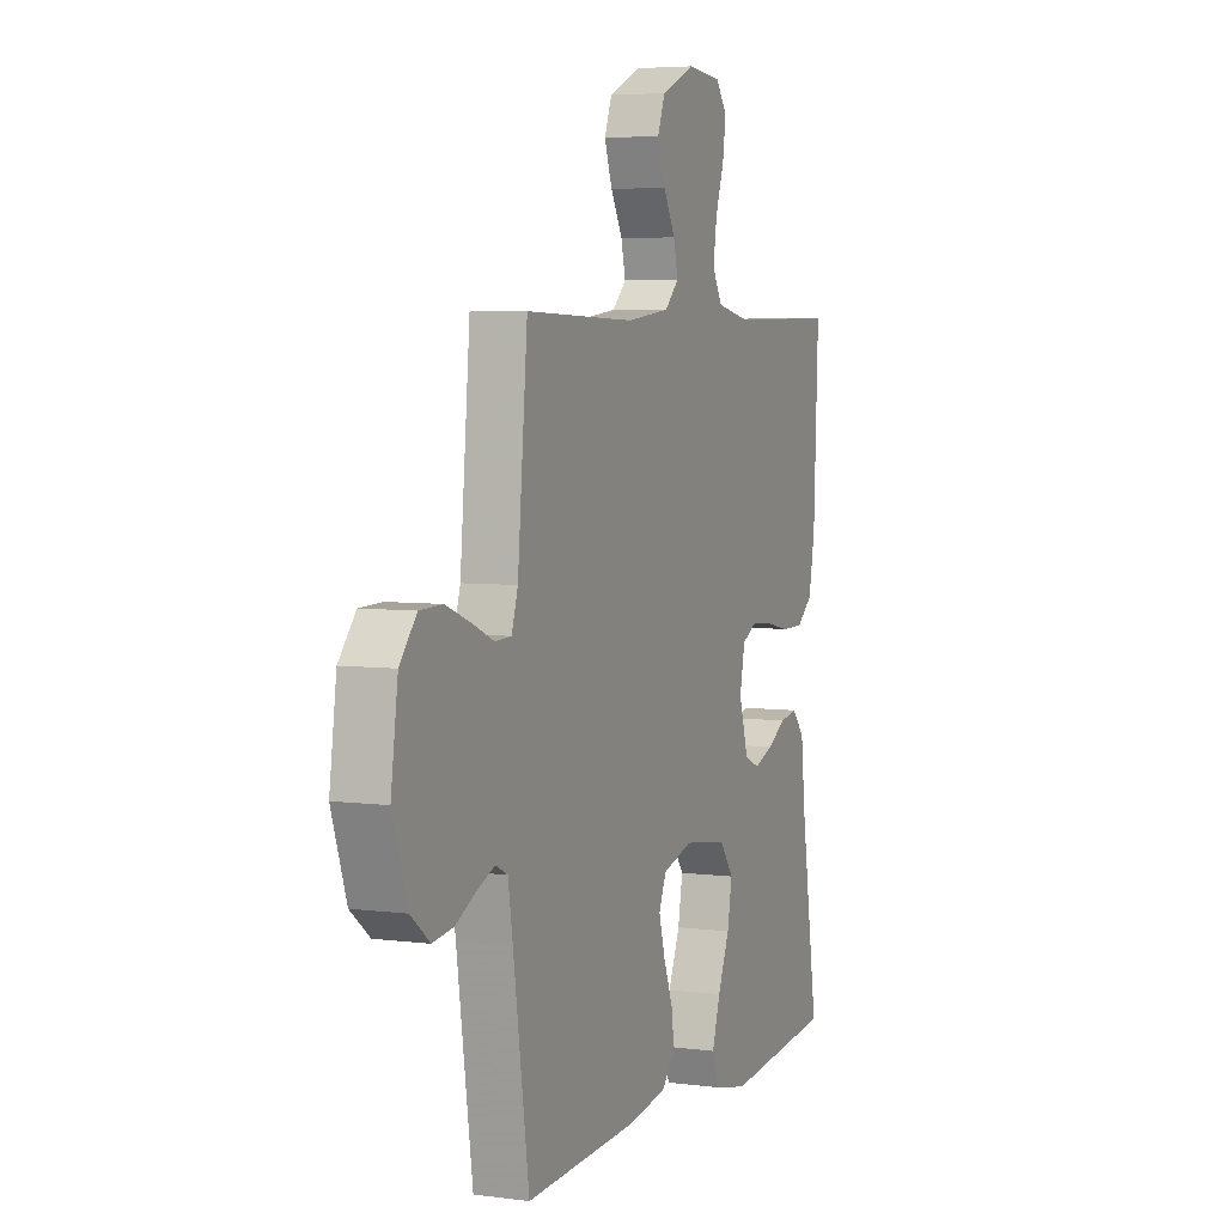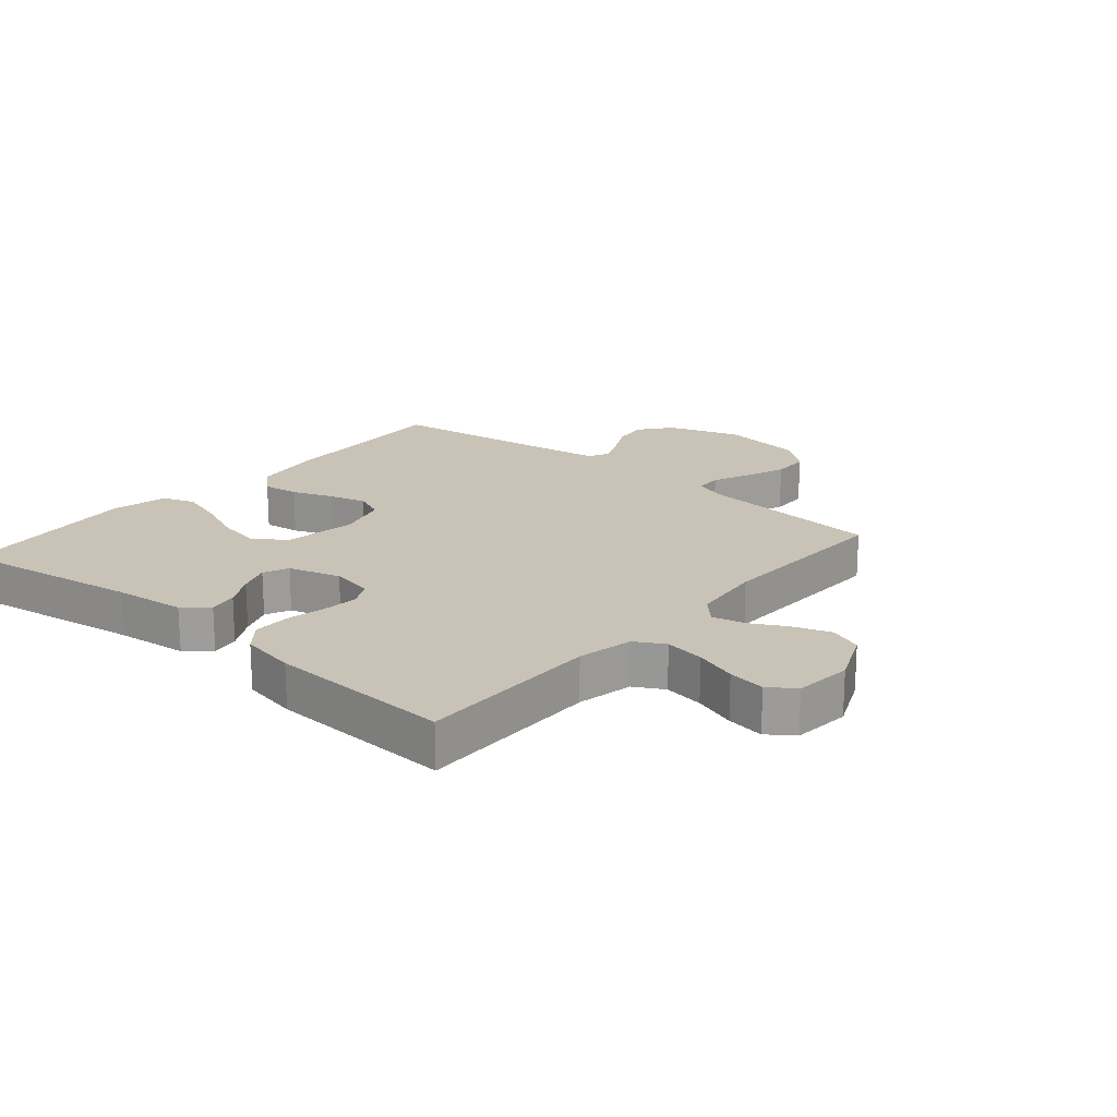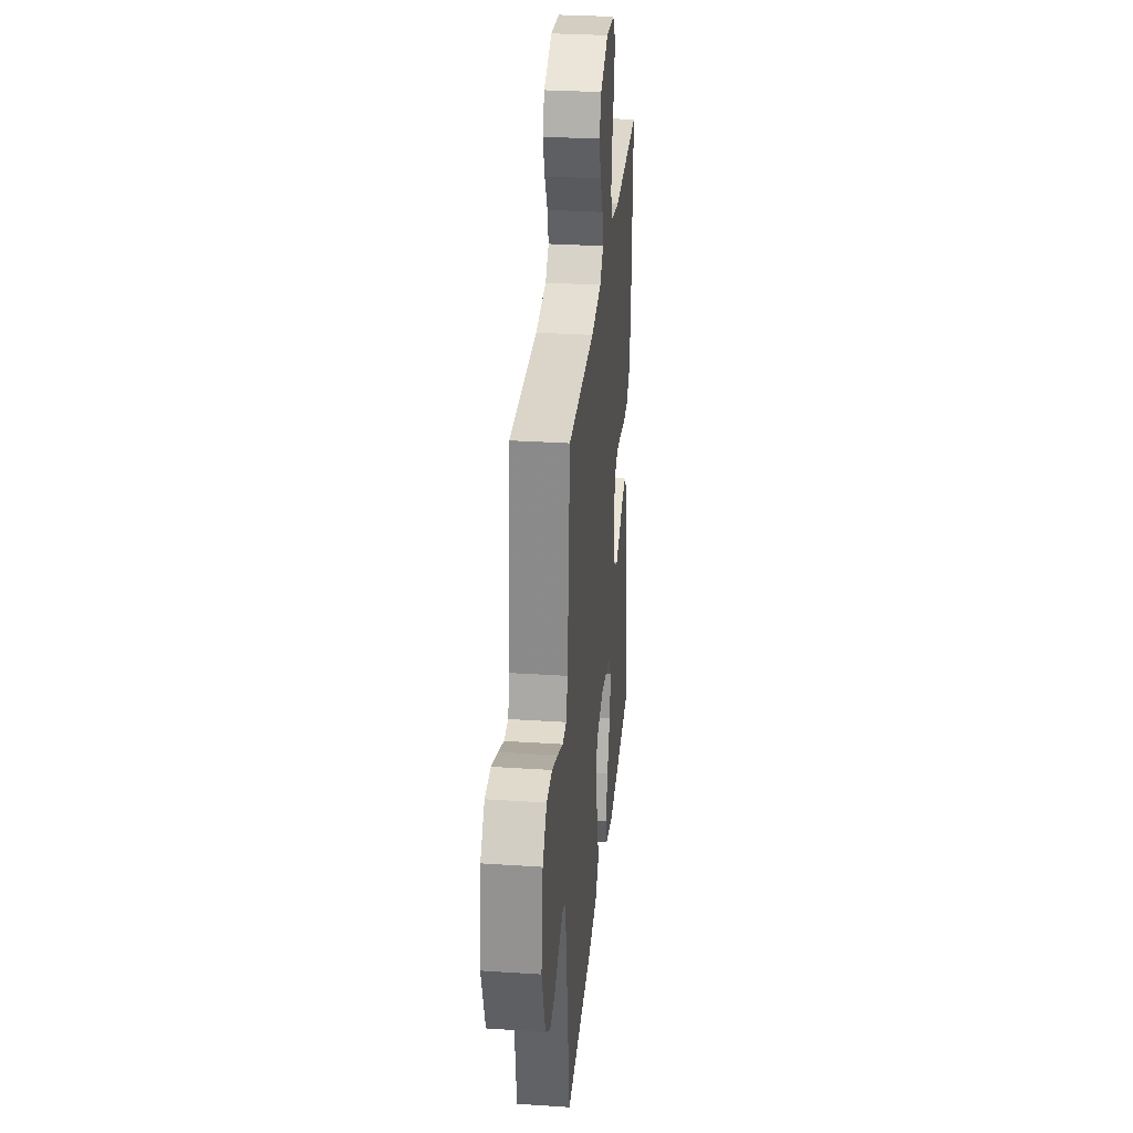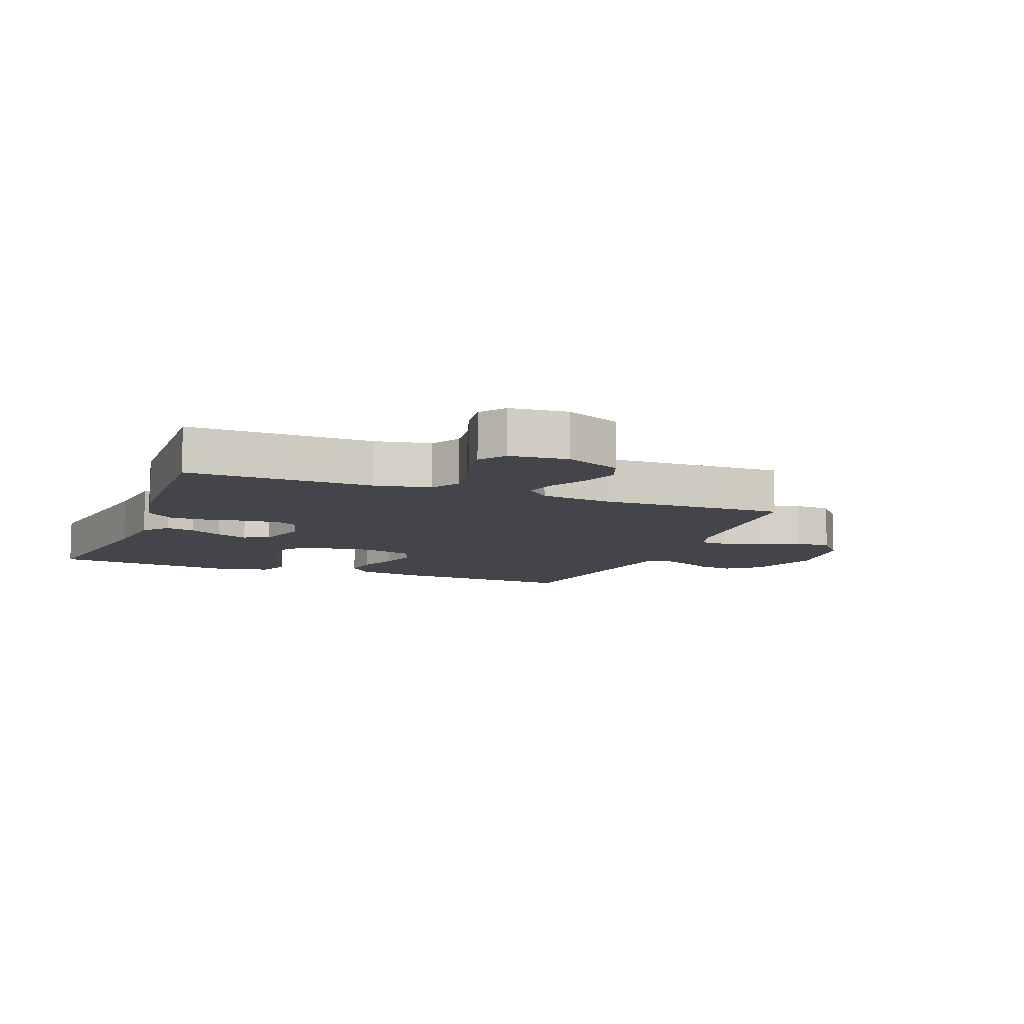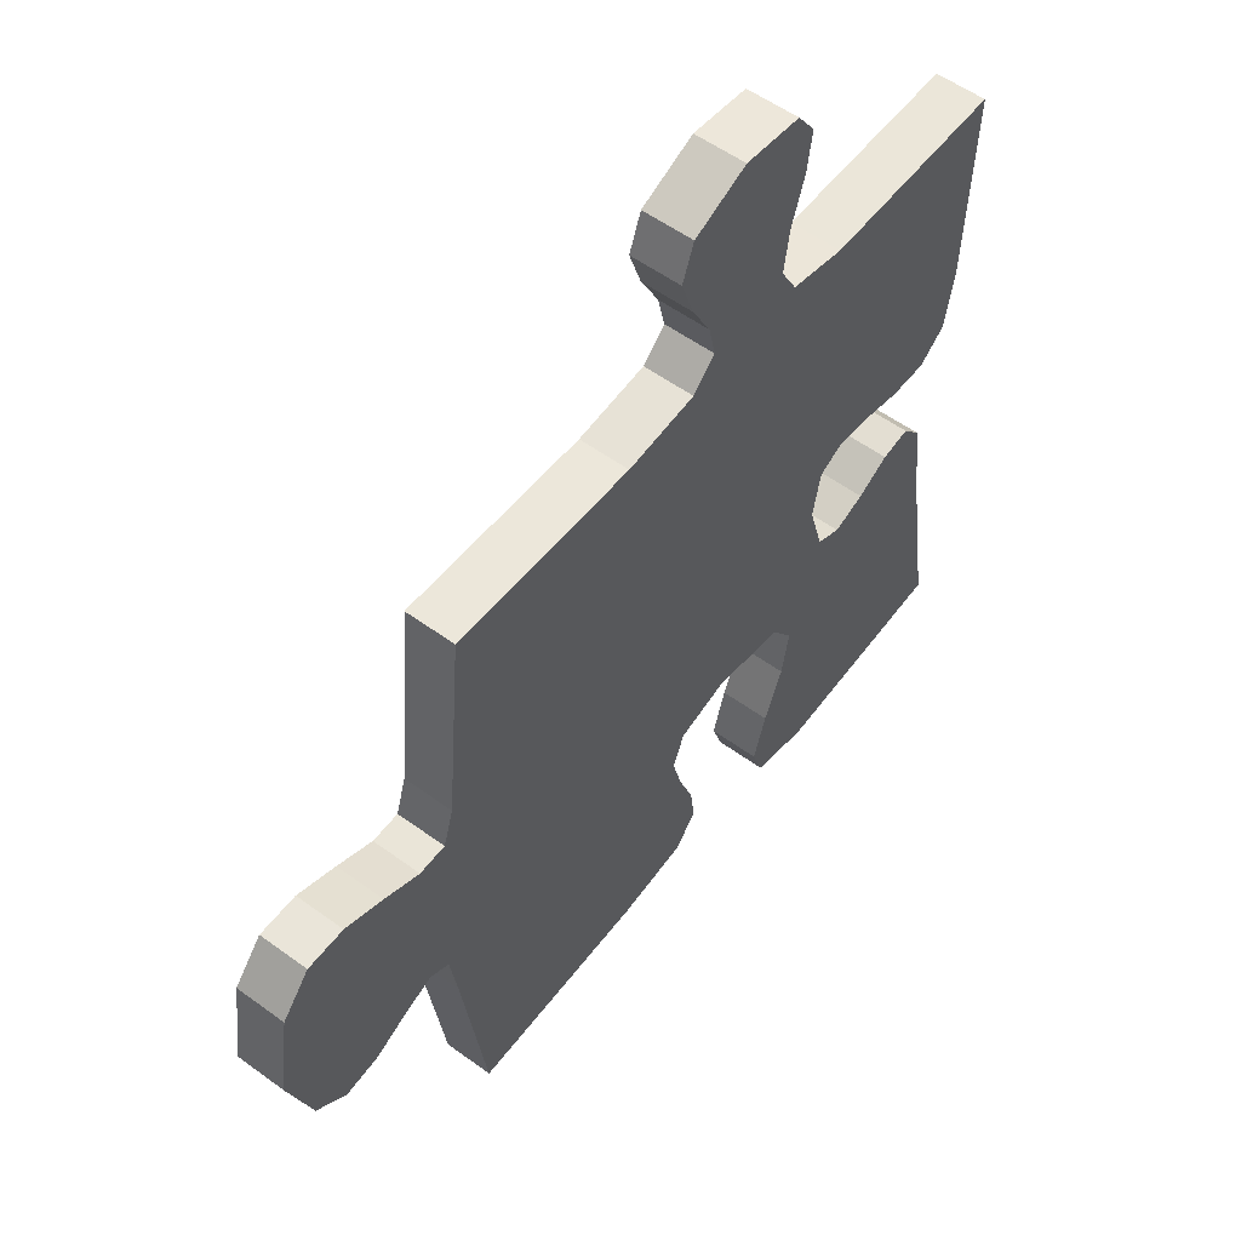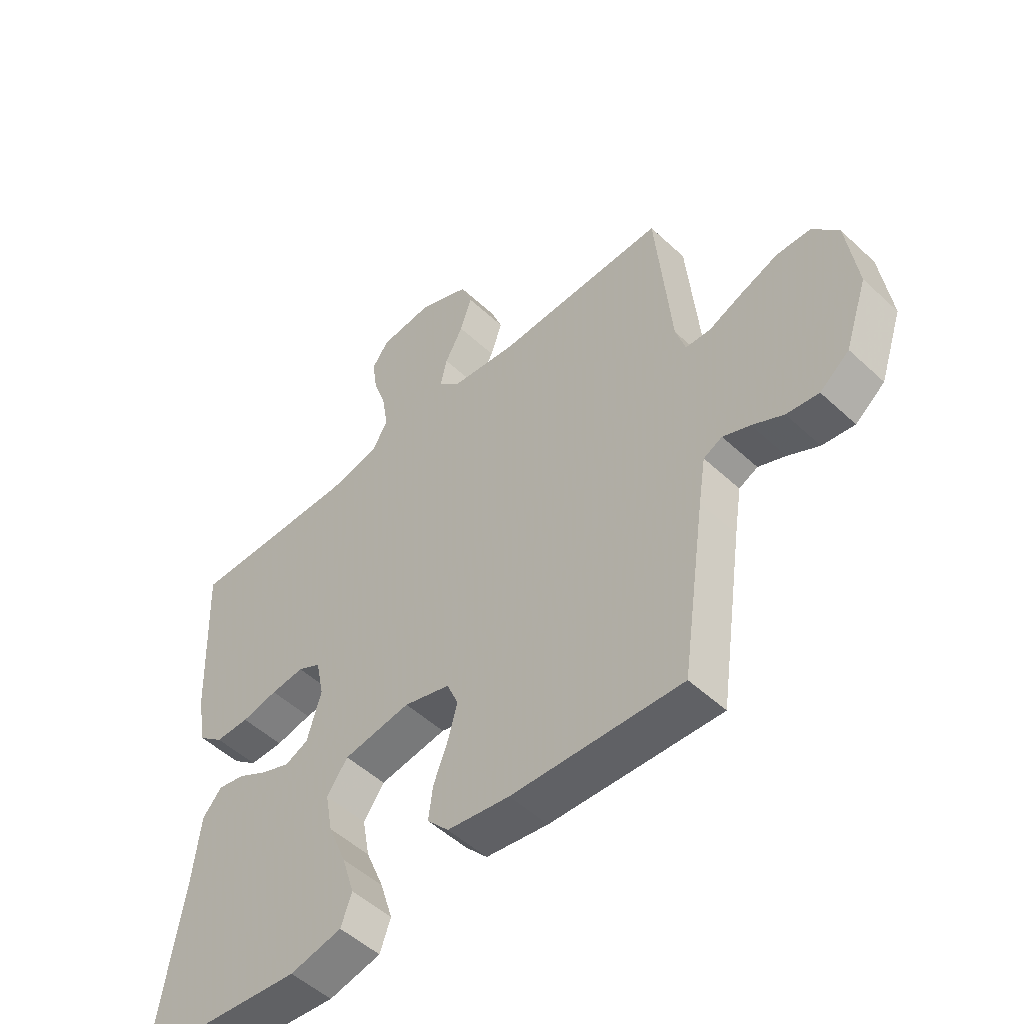
<metadata>
{"format":"obj","ext":"obj","renderer":"f3d","projection":"perspective","resolution":1024,"background":"white","views":[{"elev":5.1,"azim":112.5,"up":"+Z"},{"elev":19.4,"azim":-49.4,"up":"+Y"},{"elev":30.7,"azim":95.4,"up":"+Z"},{"elev":-9.3,"azim":-21.3,"up":"+Y"},{"elev":55.1,"azim":127.6,"up":"+Z"},{"elev":-51.2,"azim":44.7,"up":"+Z"}]}
</metadata>
<code>
v -0.5 0.07 -0.5
v -0.453 0.07 -0.2
v -0.44 0.07 -0.083
v -0.406 0.07 -0.044
v -0.359 0.07 -0.053
v -0.306 0.07 -0.083
v -0.254 0.07 -0.103
v -0.213 0.07 -0.085
v -0.188 0.07 0
v -0.202 0.07 0.07
v -0.243 0.07 0.092
v -0.302 0.07 0.086
v -0.366 0.07 0.073
v -0.426 0.07 0.073
v -0.47 0.07 0.109
v -0.487 0.07 0.2
v -0.5 0.07 0.5
v -0.2 0.07 0.496
v -0.109 0.07 0.514
v -0.082 0.07 0.562
v -0.092 0.07 0.627
v -0.115 0.07 0.696
v -0.124 0.07 0.757
v -0.094 0.07 0.799
v 0 0.07 0.808
v 0.09 0.07 0.768
v 0.11 0.07 0.715
v 0.089 0.07 0.654
v 0.057 0.07 0.595
v 0.045 0.07 0.543
v 0.083 0.07 0.506
v 0.2 0.07 0.492
v 0.5 0.07 0.5
v 0.527 0.07 0.2
v 0.544 0.07 0.145
v 0.588 0.07 0.143
v 0.649 0.07 0.169
v 0.715 0.07 0.194
v 0.776 0.07 0.192
v 0.822 0.07 0.137
v 0.841 0.07 0
v 0.801 0.07 -0.118
v 0.749 0.07 -0.159
v 0.692 0.07 -0.151
v 0.637 0.07 -0.122
v 0.589 0.07 -0.102
v 0.556 0.07 -0.118
v 0.543 0.07 -0.2
v 0.5 0.07 -0.5
v 0.2 0.07 -0.485
v 0.09 0.07 -0.468
v 0.052 0.07 -0.426
v 0.06 0.07 -0.367
v 0.085 0.07 -0.302
v 0.102 0.07 -0.24
v 0.082 0.07 -0.192
v 0 0.07 -0.168
v -0.119 0.07 -0.186
v -0.156 0.07 -0.237
v -0.143 0.07 -0.308
v -0.111 0.07 -0.386
v -0.089 0.07 -0.457
v -0.108 0.07 -0.51
v -0.2 0.07 -0.53
v -0.5 0 -0.5
v -0.453 0 -0.2
v -0.44 0 -0.083
v -0.406 0 -0.044
v -0.359 0 -0.053
v -0.306 0 -0.083
v -0.254 0 -0.103
v -0.213 0 -0.085
v -0.188 0 0
v -0.202 0 0.07
v -0.243 0 0.092
v -0.302 0 0.086
v -0.366 0 0.073
v -0.426 0 0.073
v -0.47 0 0.109
v -0.487 0 0.2
v -0.5 0 0.5
v -0.2 0 0.496
v -0.109 0 0.514
v -0.082 0 0.562
v -0.092 0 0.627
v -0.115 0 0.696
v -0.124 0 0.757
v -0.094 0 0.799
v 0 0 0.808
v 0.09 0 0.768
v 0.11 0 0.715
v 0.089 0 0.654
v 0.057 0 0.595
v 0.045 0 0.543
v 0.083 0 0.506
v 0.2 0 0.492
v 0.5 0 0.5
v 0.527 0 0.2
v 0.544 0 0.145
v 0.588 0 0.143
v 0.649 0 0.169
v 0.715 0 0.194
v 0.776 0 0.192
v 0.822 0 0.137
v 0.841 0 0
v 0.801 0 -0.118
v 0.749 0 -0.159
v 0.692 0 -0.151
v 0.637 0 -0.122
v 0.589 0 -0.102
v 0.556 0 -0.118
v 0.543 0 -0.2
v 0.5 0 -0.5
v 0.2 0 -0.485
v 0.09 0 -0.468
v 0.052 0 -0.426
v 0.06 0 -0.367
v 0.085 0 -0.302
v 0.102 0 -0.24
v 0.082 0 -0.192
v 0 0 -0.168
v -0.119 0 -0.186
v -0.156 0 -0.237
v -0.143 0 -0.308
v -0.111 0 -0.386
v -0.089 0 -0.457
v -0.108 0 -0.51
v -0.2 0 -0.53
f 63 64 1 2
f 60 61 62 63
f 59 60 63 2
f 58 59 2 3
f 57 58 3
f 51 52 53 54
f 51 54 55
f 48 49 50 51
f 47 48 51 55
f 46 47 55 56
f 42 43 44 45
f 42 45 46
f 41 42 46
f 36 37 38 39
f 36 39 40 41
f 32 33 34
f 31 32 34 35
f 26 27 28 29
f 26 29 30
f 25 26 30
f 24 25 30
f 21 22 23 24
f 20 21 24 30
f 19 20 30 31
f 15 16 17 18
f 12 13 14 15
f 11 12 15 18
f 10 11 18 19
f 3 4 5 6
f 3 6 7
f 57 3 7
f 41 46 56 57
f 35 36 41 57
f 35 57 7 8
f 31 35 8 9
f 9 10 19 31
f 66 65 128 127
f 127 126 125 124
f 66 127 124 123
f 67 66 123 122
f 67 122 121
f 118 117 116 115
f 119 118 115
f 115 114 113 112
f 119 115 112 111
f 120 119 111 110
f 109 108 107 106
f 110 109 106
f 110 106 105
f 103 102 101 100
f 105 104 103 100
f 98 97 96
f 99 98 96 95
f 93 92 91 90
f 94 93 90
f 94 90 89
f 94 89 88
f 88 87 86 85
f 94 88 85 84
f 95 94 84 83
f 82 81 80 79
f 79 78 77 76
f 82 79 76 75
f 83 82 75 74
f 70 69 68 67
f 71 70 67
f 71 67 121
f 121 120 110 105
f 121 105 100 99
f 72 71 121 99
f 73 72 99 95
f 95 83 74 73
f 1 65 66 2
f 2 66 67 3
f 3 67 68 4
f 4 68 69 5
f 5 69 70 6
f 6 70 71 7
f 7 71 72 8
f 8 72 73 9
f 9 73 74 10
f 10 74 75 11
f 11 75 76 12
f 12 76 77 13
f 13 77 78 14
f 14 78 79 15
f 15 79 80 16
f 16 80 81 17
f 17 81 82 18
f 18 82 83 19
f 19 83 84 20
f 20 84 85 21
f 21 85 86 22
f 22 86 87 23
f 23 87 88 24
f 24 88 89 25
f 25 89 90 26
f 26 90 91 27
f 27 91 92 28
f 28 92 93 29
f 29 93 94 30
f 30 94 95 31
f 31 95 96 32
f 32 96 97 33
f 33 97 98 34
f 34 98 99 35
f 35 99 100 36
f 36 100 101 37
f 37 101 102 38
f 38 102 103 39
f 39 103 104 40
f 40 104 105 41
f 41 105 106 42
f 42 106 107 43
f 43 107 108 44
f 44 108 109 45
f 45 109 110 46
f 46 110 111 47
f 47 111 112 48
f 48 112 113 49
f 49 113 114 50
f 50 114 115 51
f 51 115 116 52
f 52 116 117 53
f 53 117 118 54
f 54 118 119 55
f 55 119 120 56
f 56 120 121 57
f 57 121 122 58
f 58 122 123 59
f 59 123 124 60
f 60 124 125 61
f 61 125 126 62
f 62 126 127 63
f 63 127 128 64
f 64 128 65 1

</code>
